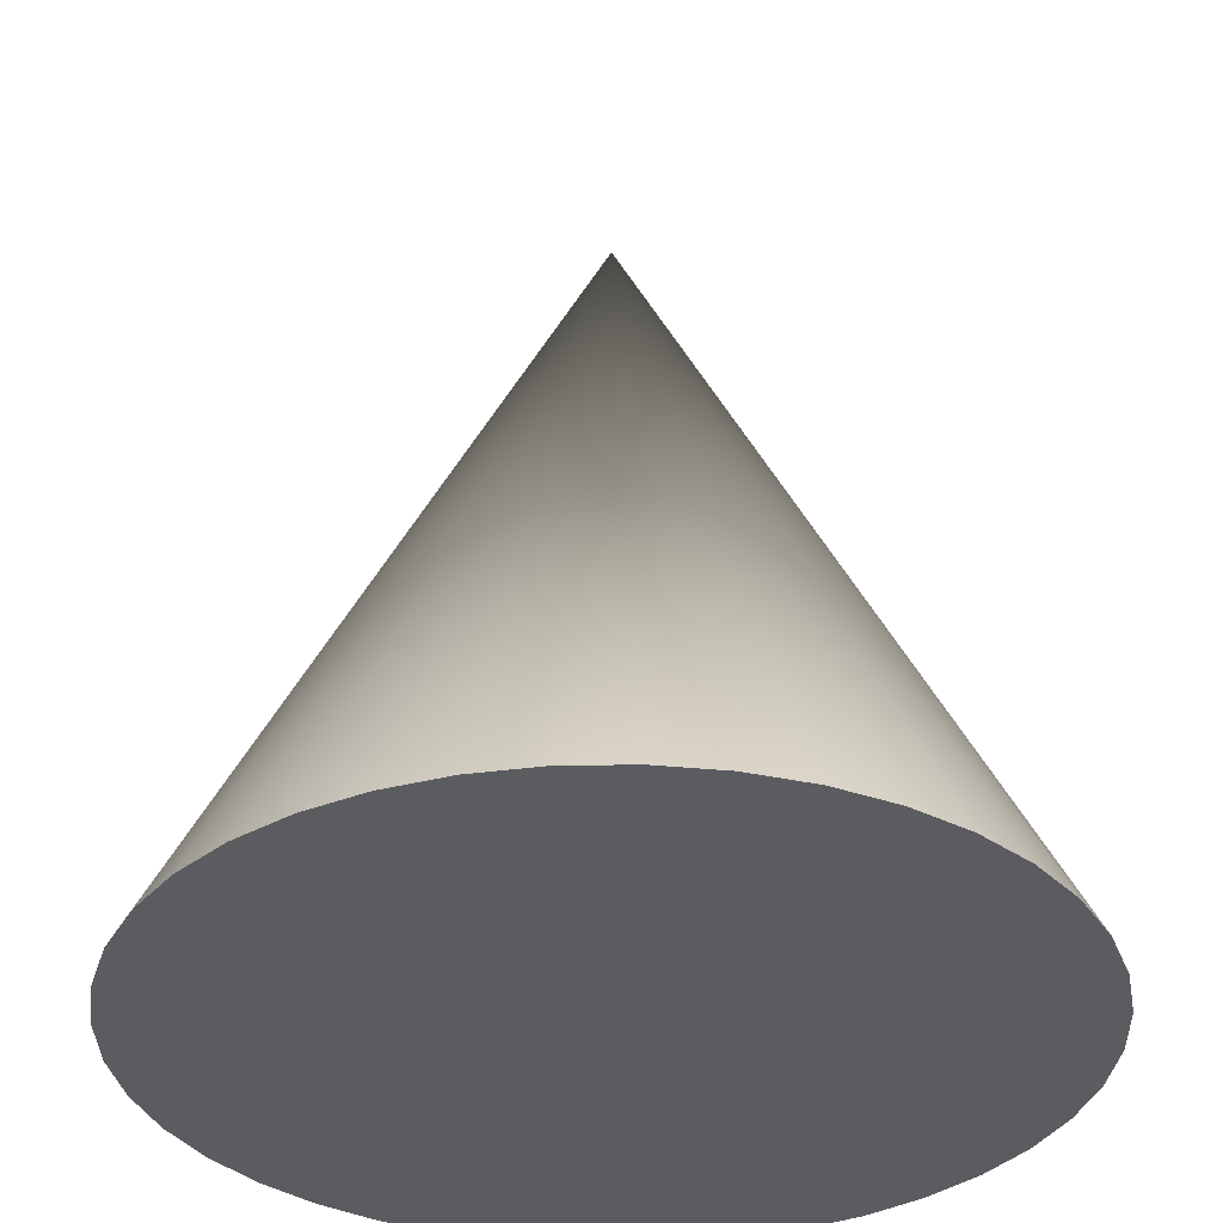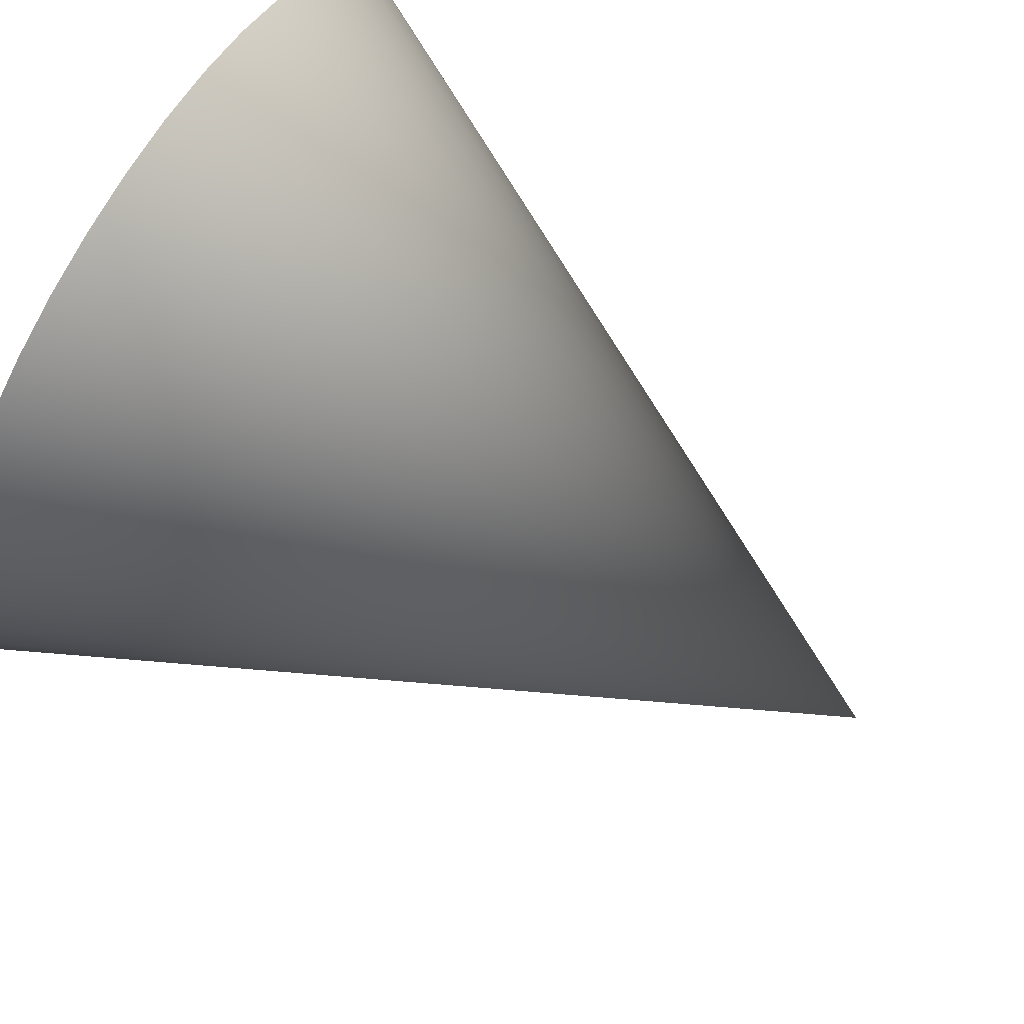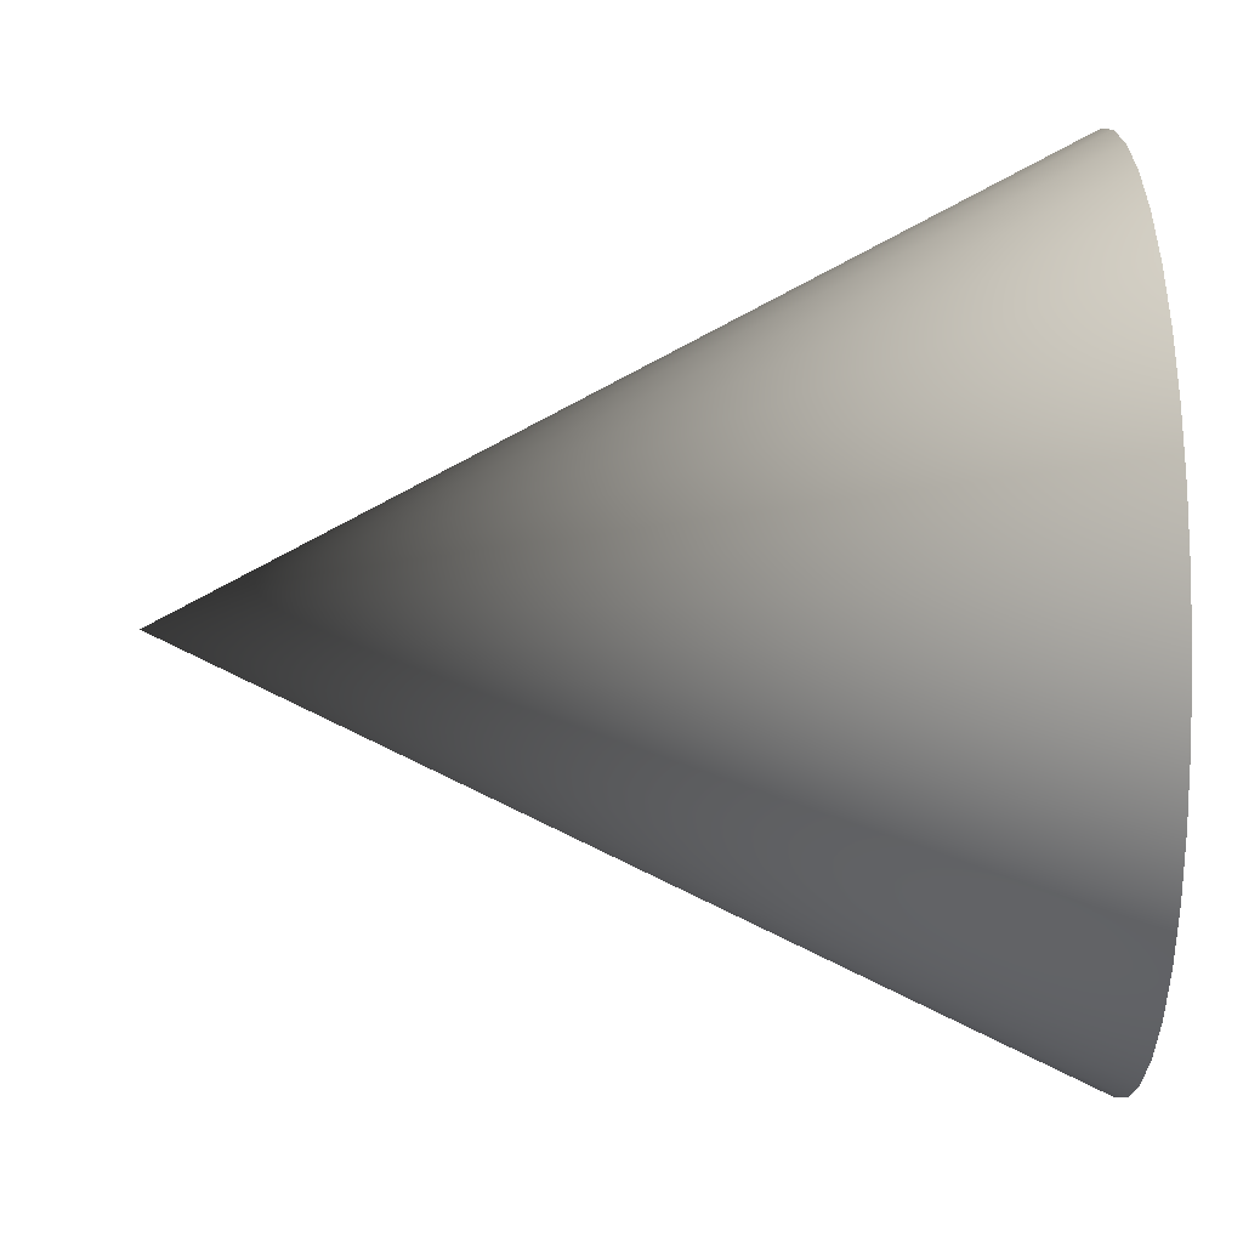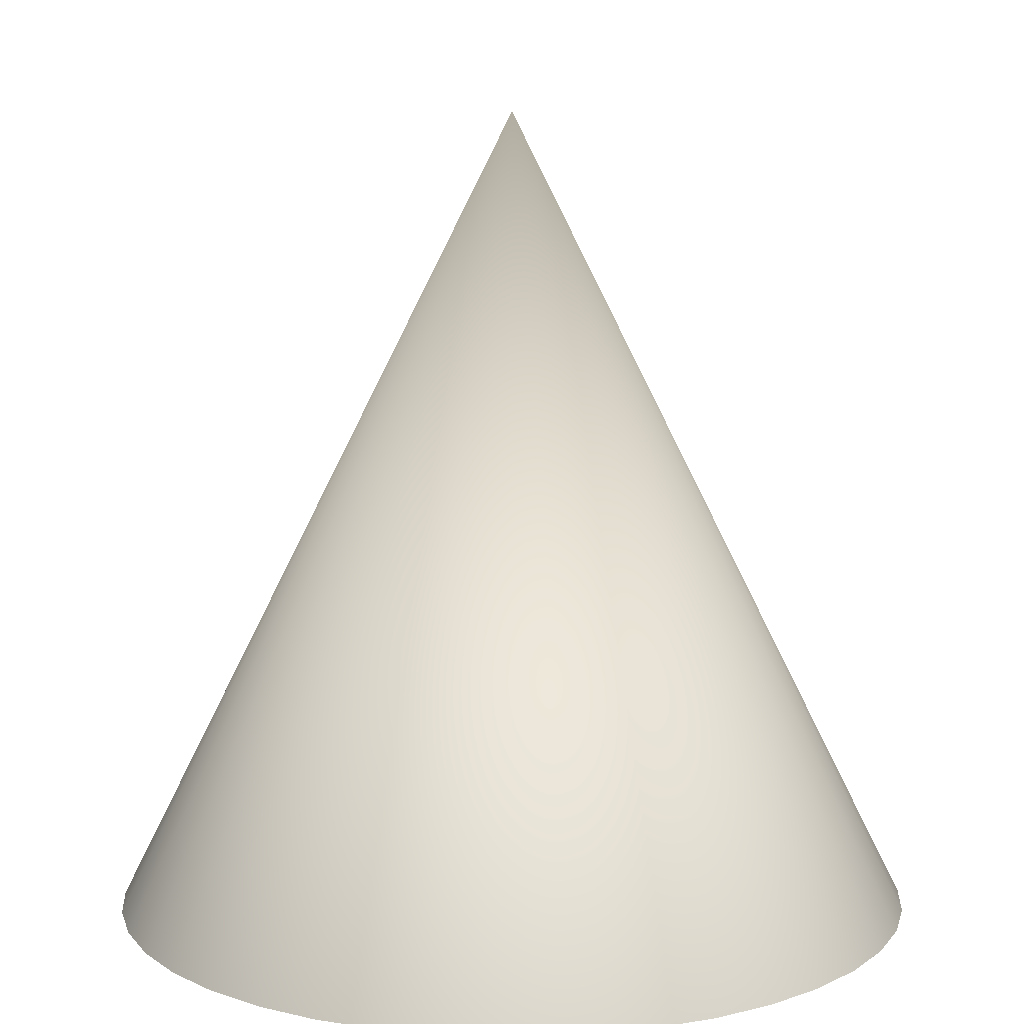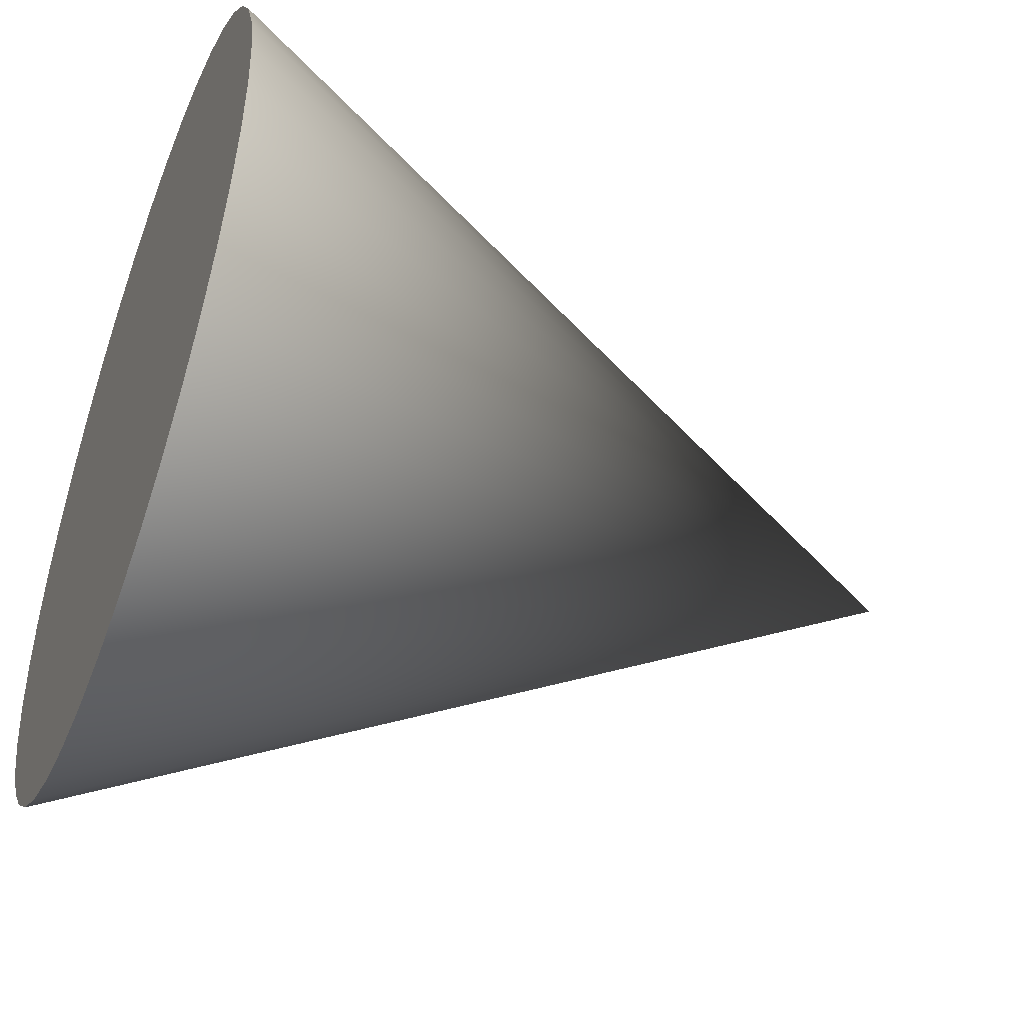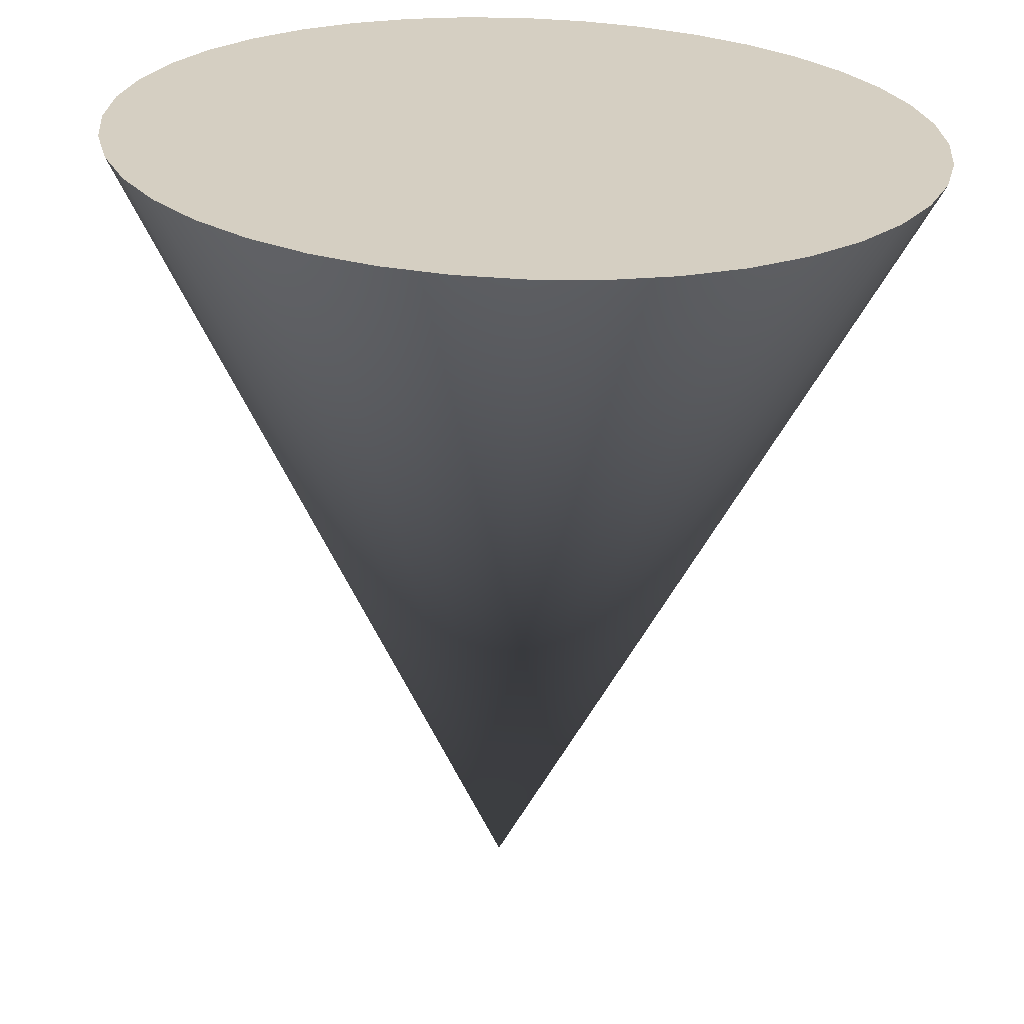
<metadata>
{"format":"obj","ext":"obj","renderer":"f3d","projection":"perspective","resolution":1024,"background":"white","views":[{"elev":-34.6,"azim":14.9,"up":"+Y"},{"elev":76.5,"azim":121.6,"up":"+Z"},{"elev":59.1,"azim":-91.1,"up":"+Z"},{"elev":10.5,"azim":17.5,"up":"+Y"},{"elev":-46.8,"azim":69.1,"up":"+Z"},{"elev":-64.4,"azim":-2.0,"up":"+Z"}]}
</metadata>
<code>
o cone
v 0.9877 -1 -0.1564
v 0.9511 -1 -0.309
v 0.891 -1 -0.454
v 0.809 -1 -0.5878
v 0.7071 -1 -0.7071
v 0.5878 -1 -0.809
v 0.454 -1 -0.891
v 0.309 -1 -0.9511
v 0.1564 -1 -0.9877
v 0 -1 -1
v -0.1564 -1 -0.9877
v -0.309 -1 -0.9511
v -0.454 -1 -0.891
v -0.5878 -1 -0.809
v -0.7071 -1 -0.7071
v -0.809 -1 -0.5878
v -0.891 -1 -0.454
v -0.9511 -1 -0.309
v -0.9877 -1 -0.1564
v -1 -1 -0
v -0.9877 -1 0.1564
v -0.9511 -1 0.309
v -0.891 -1 0.454
v -0.809 -1 0.5878
v -0.7071 -1 0.7071
v -0.5878 -1 0.809
v -0.454 -1 0.891
v -0.309 -1 0.9511
v -0.1564 -1 0.9877
v -0 -1 1
v 0.1564 -1 0.9877
v 0.309 -1 0.9511
v 0.454 -1 0.891
v 0.5878 -1 0.809
v 0.7071 -1 0.7071
v 0.809 -1 0.5878
v 0.891 -1 0.454
v 0.9511 -1 0.309
v 0.9877 -1 0.1564
v 1 -1 0
v 0 1 0
f 1 40 2
f 40 39 2
f 39 38 2
f 38 37 2
f 37 36 2
f 36 35 2
f 35 34 2
f 34 33 2
f 33 32 2
f 32 31 2
f 31 30 2
f 30 29 2
f 29 28 2
f 28 27 2
f 27 26 2
f 26 25 2
f 25 24 2
f 24 23 2
f 23 22 2
f 22 21 2
f 21 20 2
f 20 19 2
f 19 18 2
f 18 17 2
f 17 16 2
f 16 15 2
f 15 14 2
f 14 13 2
f 13 12 2
f 12 11 2
f 11 10 2
f 10 9 2
f 9 8 2
f 8 7 2
f 7 6 2
f 6 5 2
f 5 4 2
f 4 3 2
f 1 2 41
f 2 3 41
f 3 4 41
f 4 5 41
f 5 6 41
f 6 7 41
f 7 8 41
f 8 9 41
f 9 10 41
f 10 11 41
f 11 12 41
f 12 13 41
f 13 14 41
f 14 15 41
f 15 16 41
f 16 17 41
f 17 18 41
f 18 19 41
f 19 20 41
f 20 21 41
f 21 22 41
f 22 23 41
f 23 24 41
f 24 25 41
f 25 26 41
f 26 27 41
f 27 28 41
f 28 29 41
f 29 30 41
f 30 31 41
f 31 32 41
f 32 33 41
f 33 34 41
f 34 35 41
f 35 36 41
f 36 37 41
f 37 38 41
f 38 39 41
f 39 40 41
f 40 1 41

</code>
